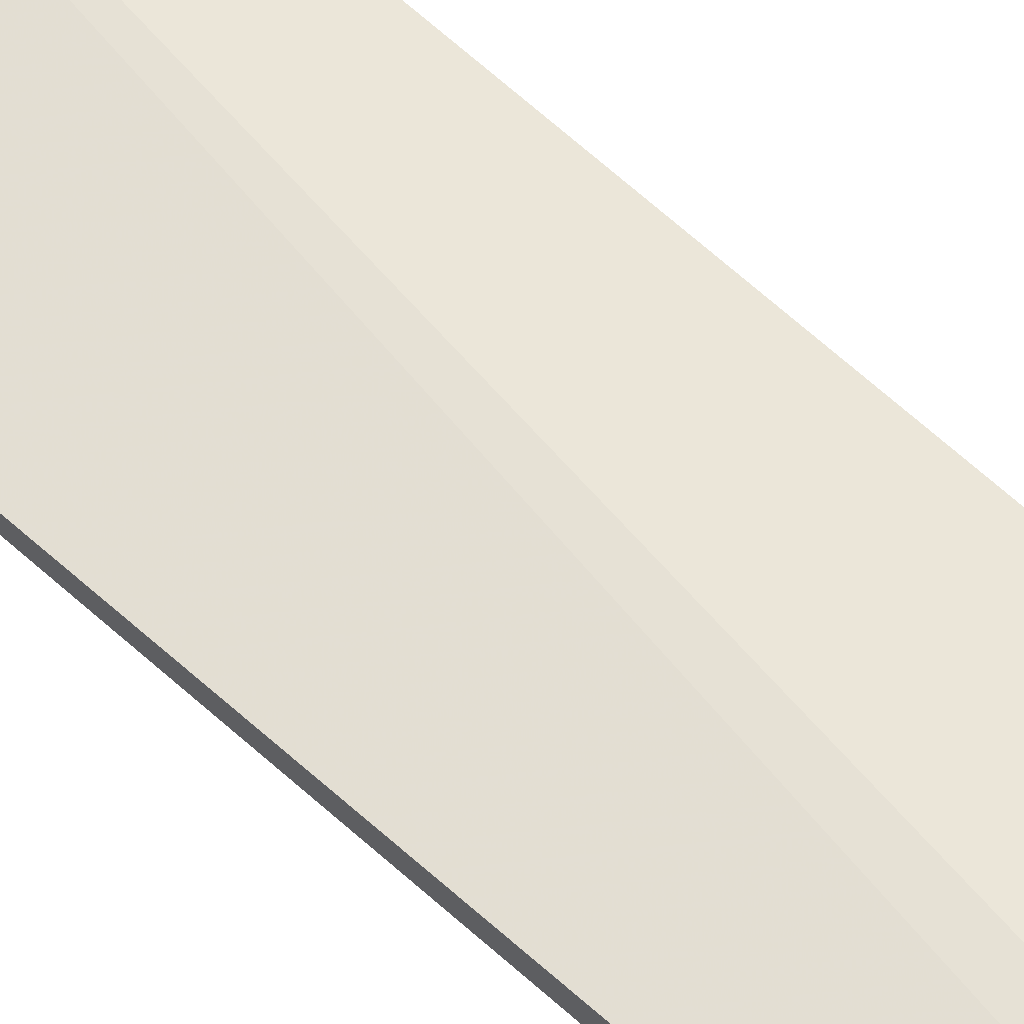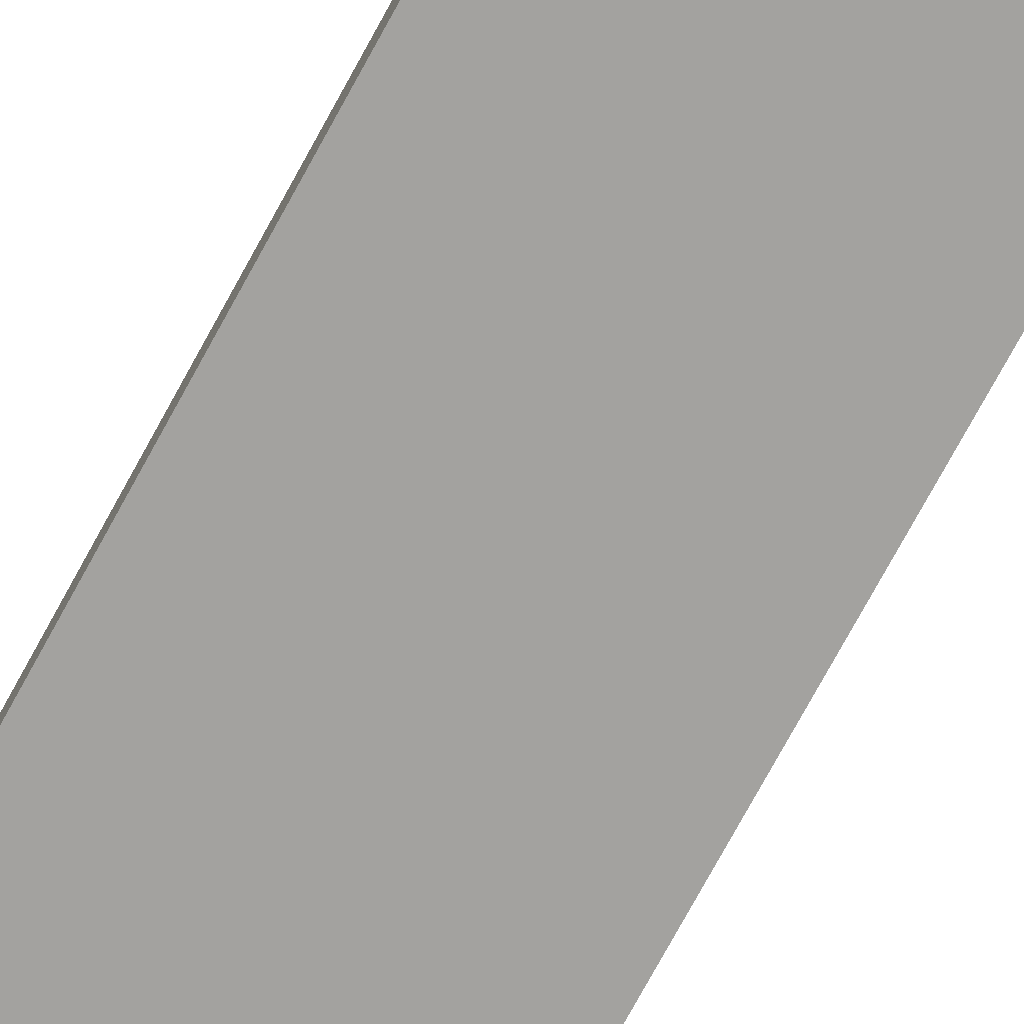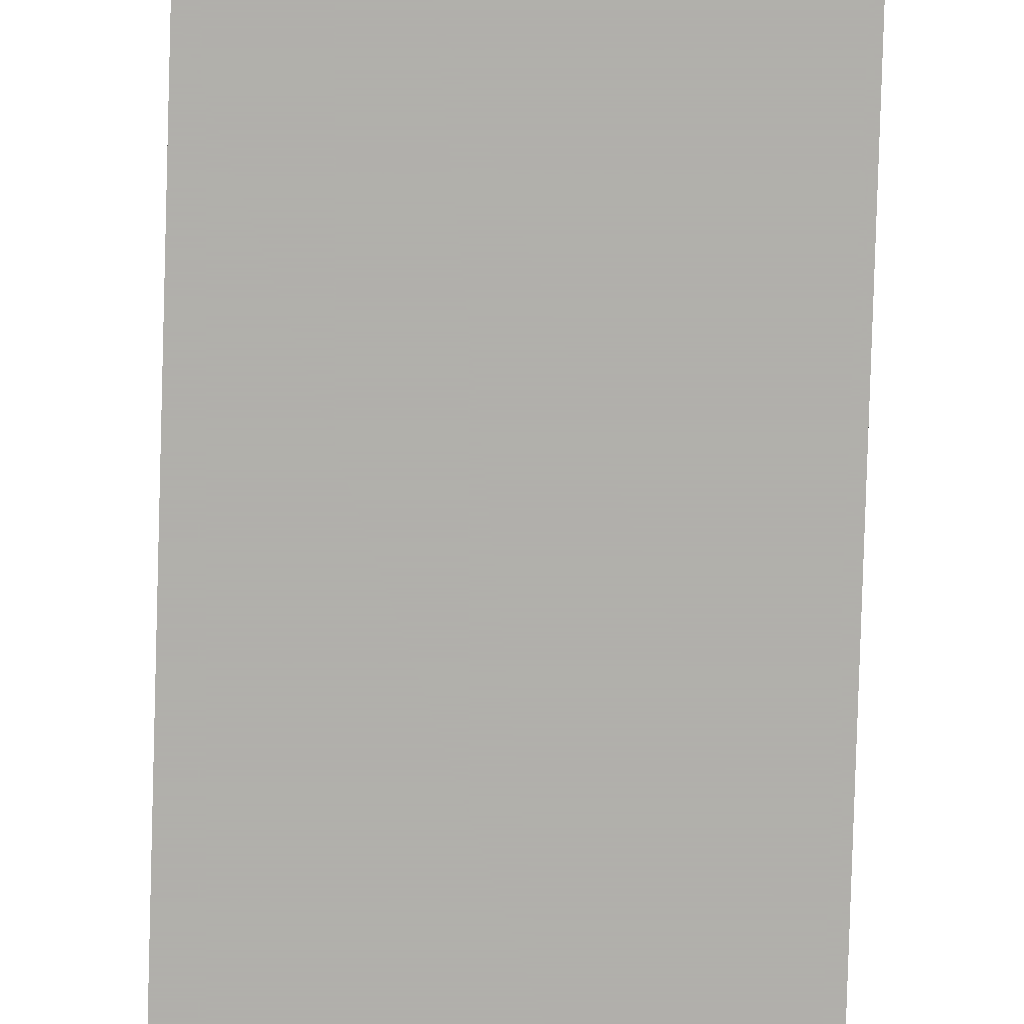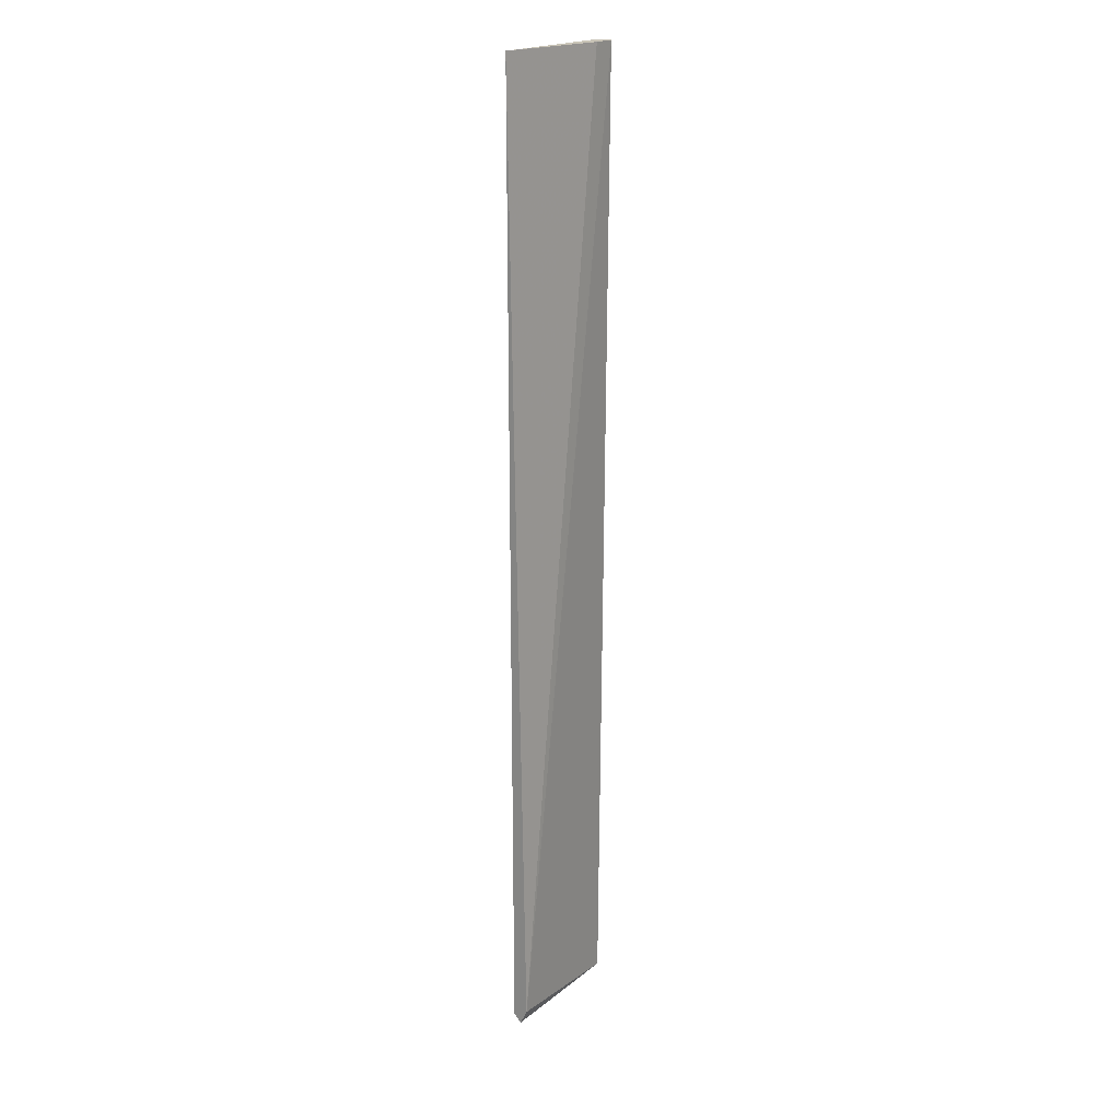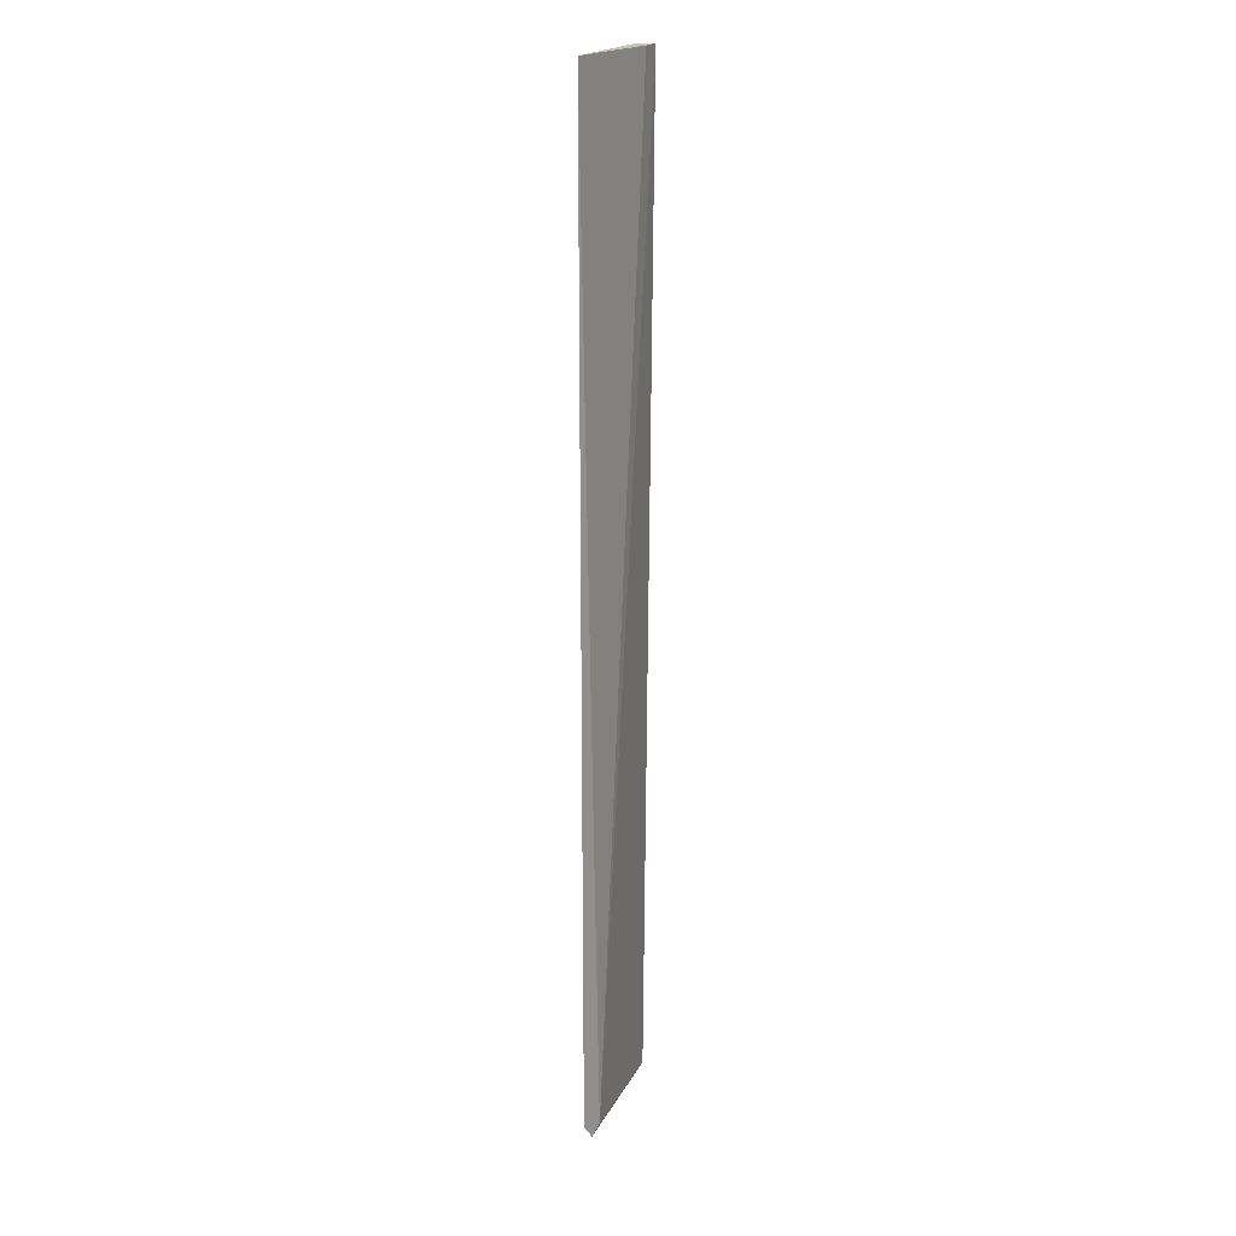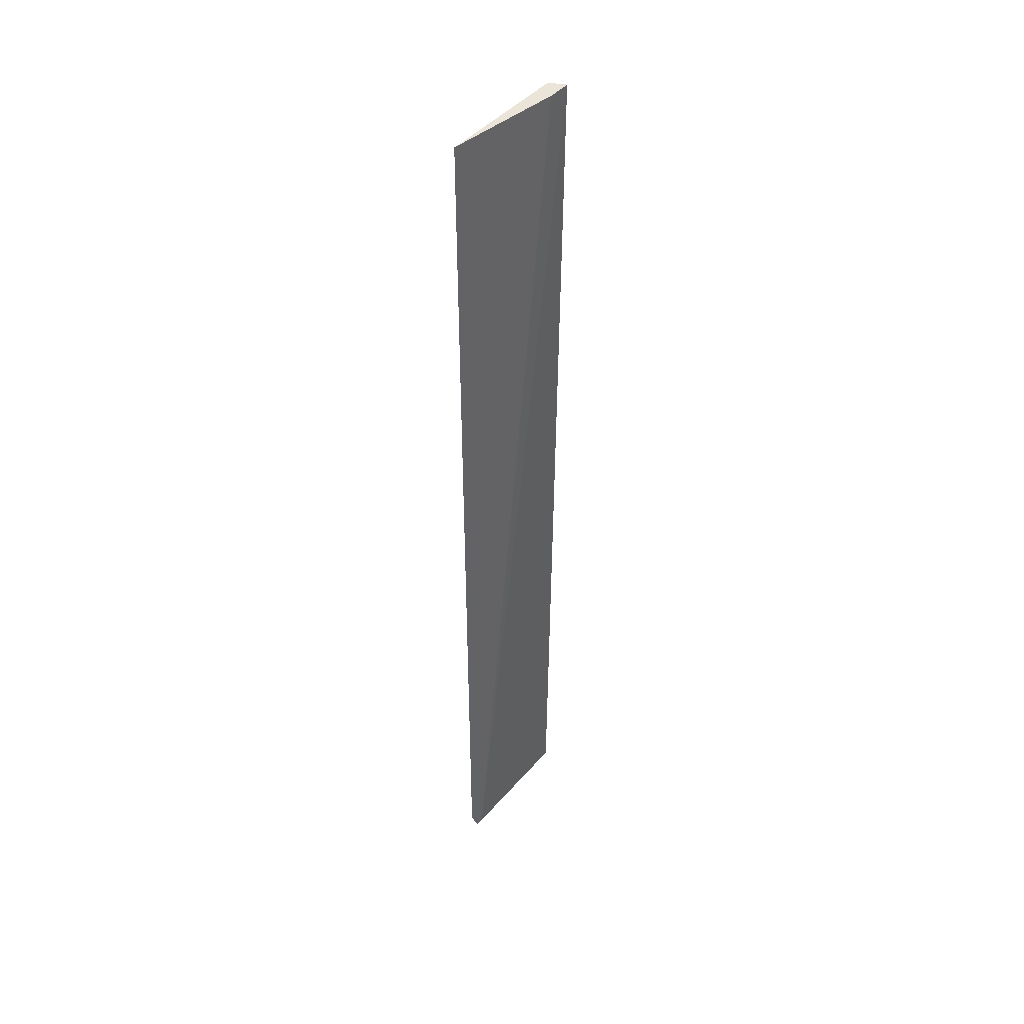
<metadata>
{"format":"obj","ext":"obj","renderer":"f3d","projection":"perspective","resolution":1024,"background":"white","views":[{"elev":64.3,"azim":132.4,"up":"+Z"},{"elev":-72.5,"azim":151.7,"up":"+Z"},{"elev":-78.4,"azim":-1.7,"up":"+Z"},{"elev":19.9,"azim":-54.6,"up":"+Y"},{"elev":19.2,"azim":-69.8,"up":"+Y"},{"elev":44.6,"azim":-52.0,"up":"+Y"}]}
</metadata>
<code>
v 0.04803 0.1453 -0.01059
v 0.04857 0.1453 -0.01114
v 0.04396 0.1114 -0.01086
v 0.04396 0.1116 -0.01114
v 0.04396 0.1453 -0.01114
v 0.04396 0.1119 -0.01059
v 0.04884 0.1114 -0.01086
v 0.04884 0.145 -0.01114
v 0.04884 0.1116 -0.01114
v 0.04884 0.1453 -0.01059
f 2 10 8
f 3 4 7
f 2 4 5
f 4 3 5
f 1 2 5
f 3 7 6
f 5 3 6
f 1 5 6
f 4 2 9
f 7 4 9
f 7 9 10
f 2 1 10
f 6 7 10
f 1 6 10
f 9 2 8
f 10 9 8

</code>
